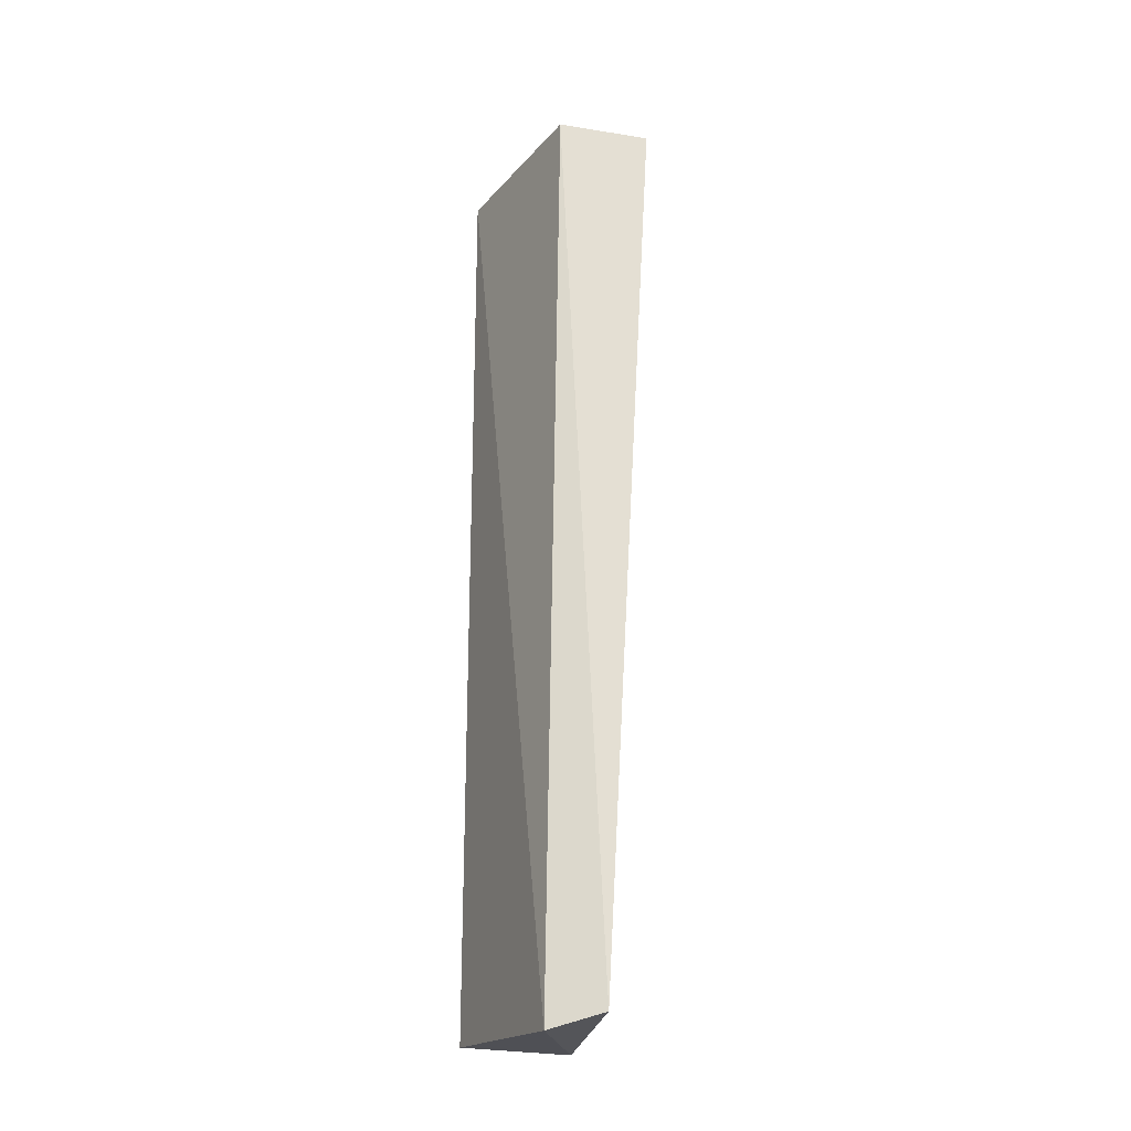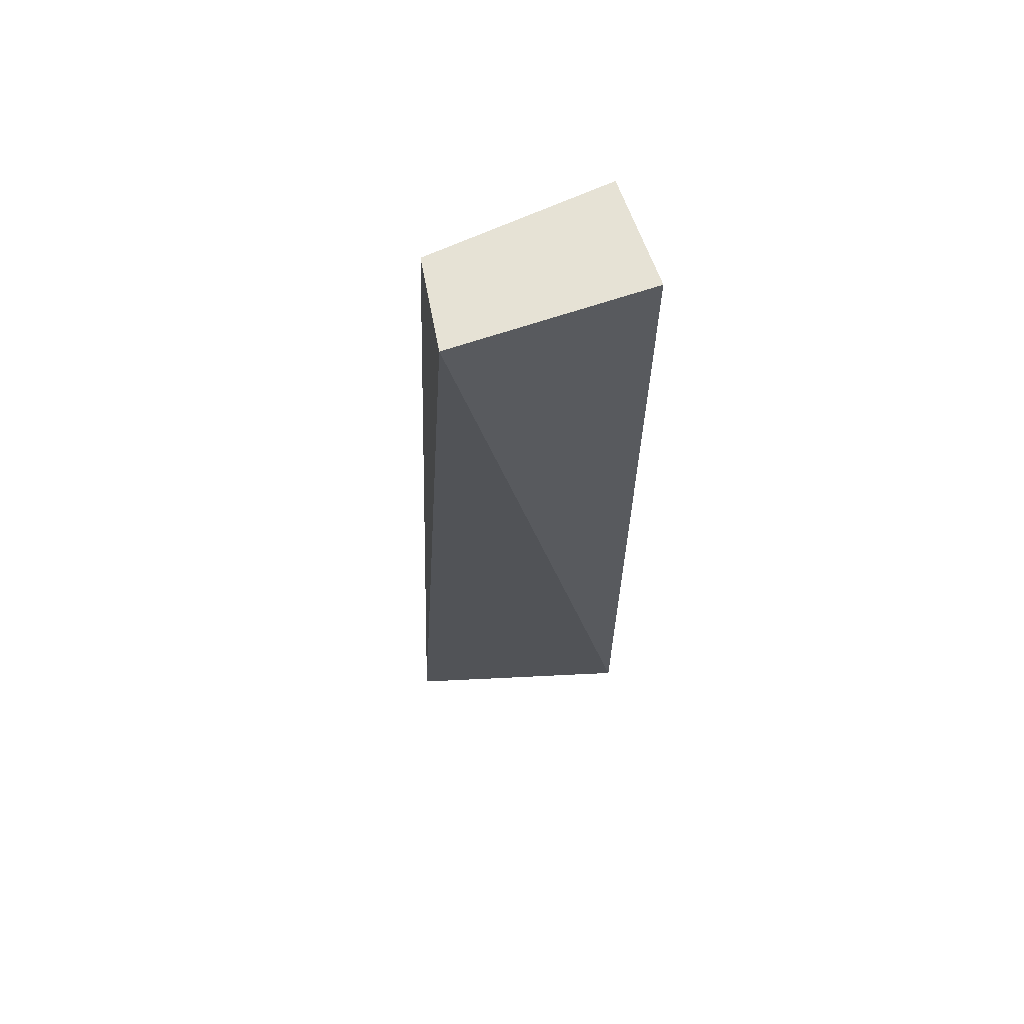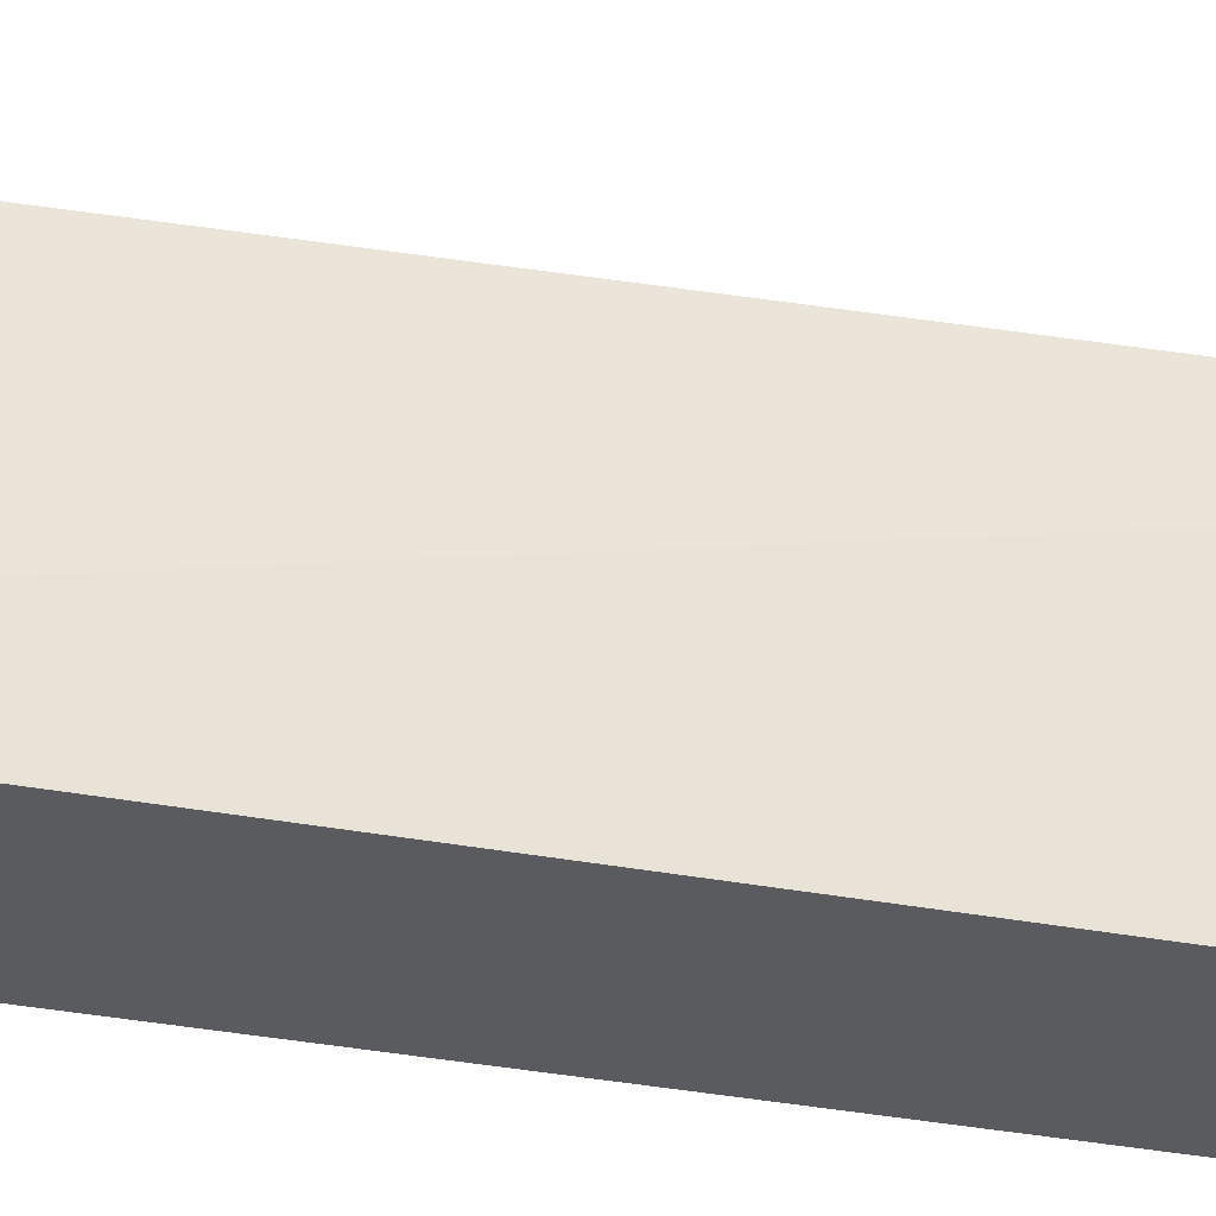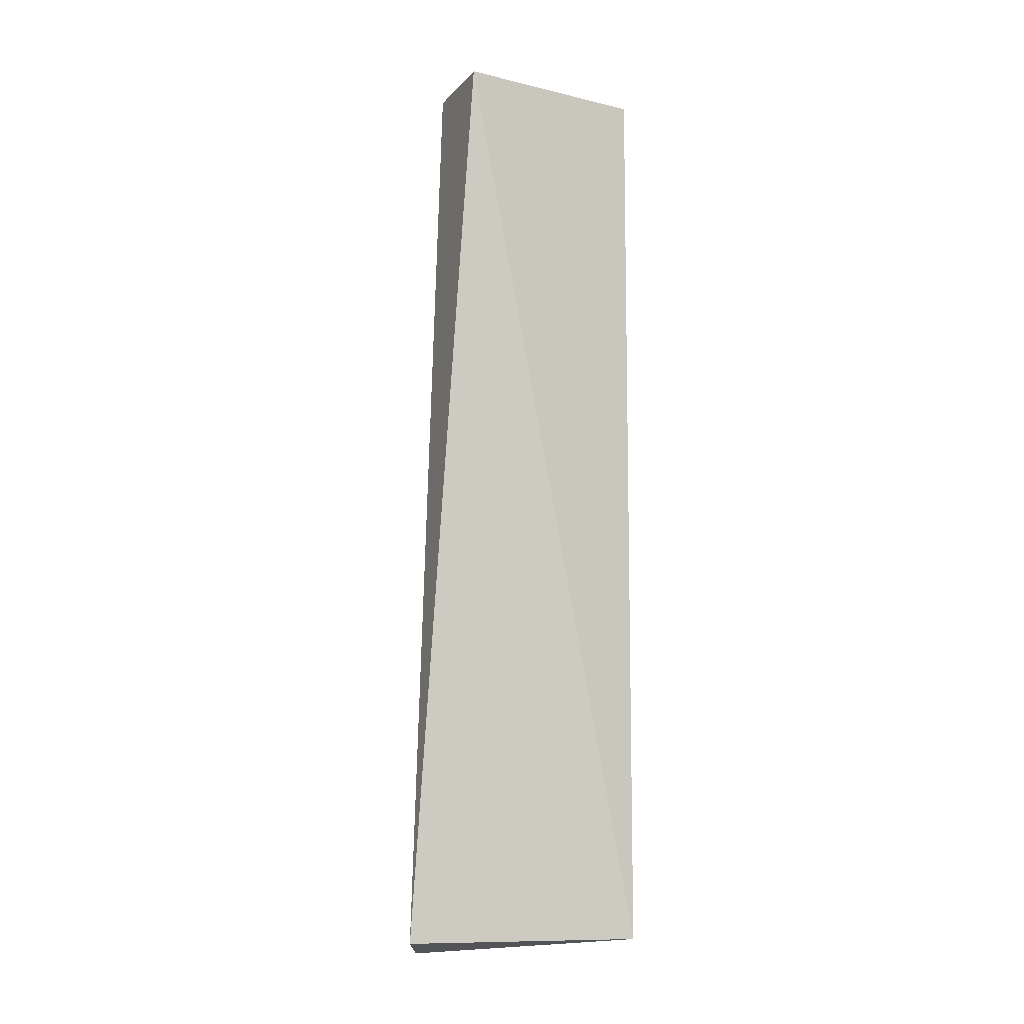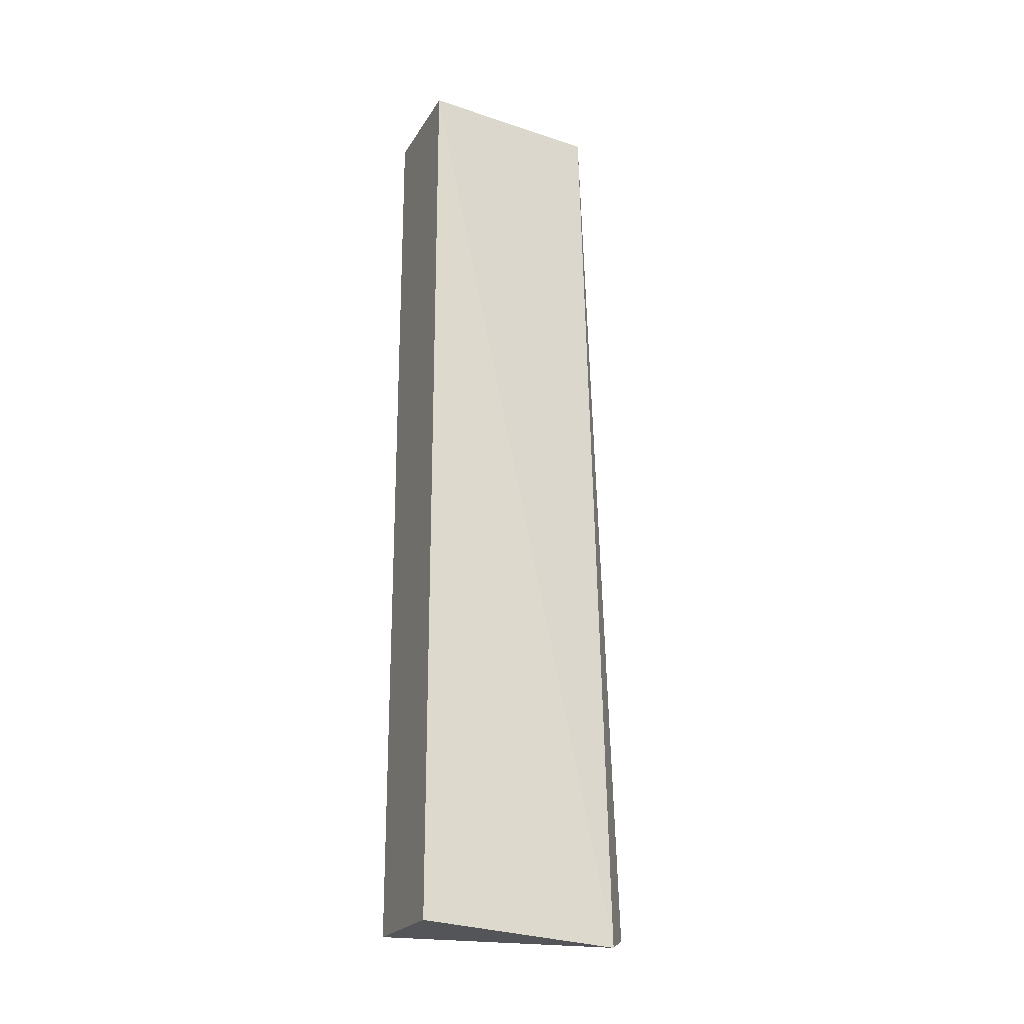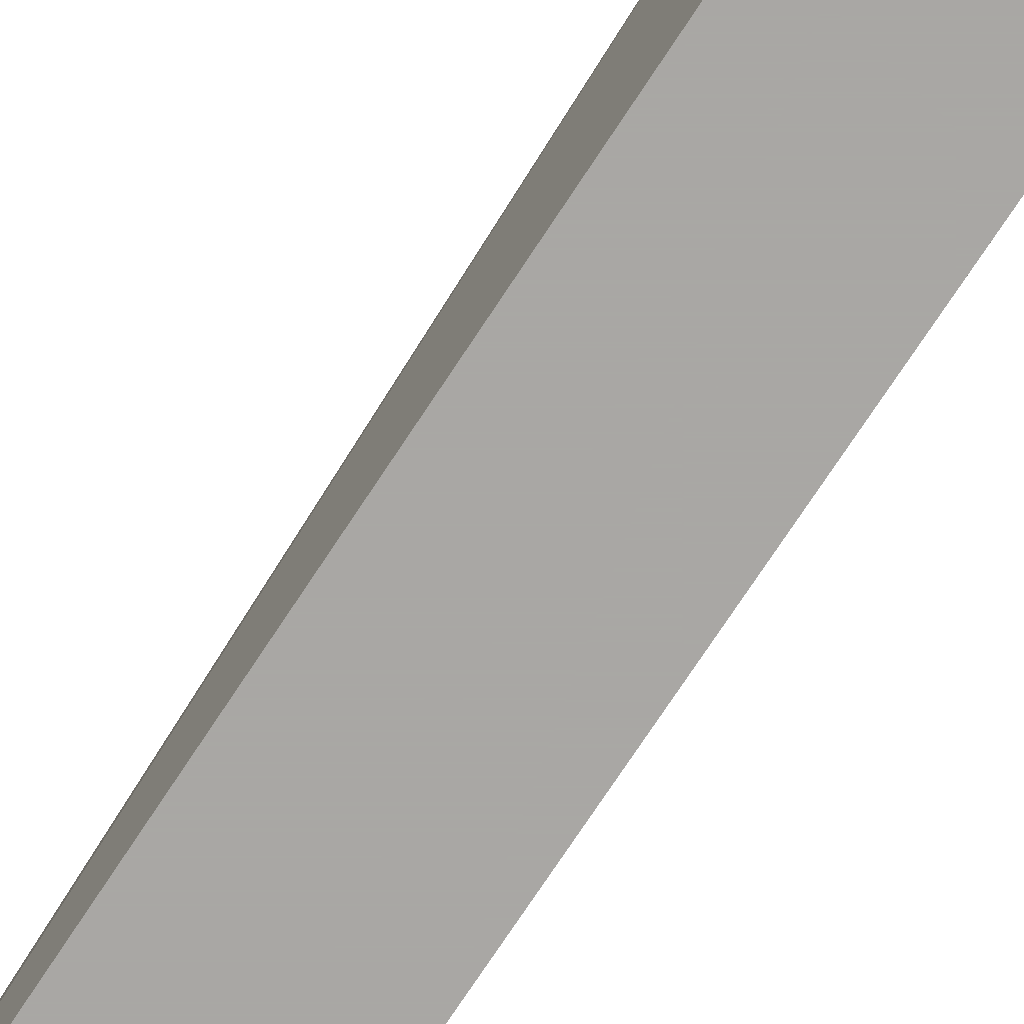
<metadata>
{"format":"obj","ext":"obj","renderer":"f3d","projection":"perspective","resolution":1024,"background":"white","views":[{"elev":-23.1,"azim":-23.9,"up":"+Y"},{"elev":64.0,"azim":70.7,"up":"+Y"},{"elev":-32.1,"azim":-105.1,"up":"+Z"},{"elev":-9.5,"azim":58.4,"up":"+Y"},{"elev":-22.5,"azim":-113.4,"up":"+Y"},{"elev":-74.8,"azim":-33.4,"up":"+Z"}]}
</metadata>
<code>
v 0.04818 0.08 -0.007727
v 0.04818 0.02091 -0.02045
v 0.04818 0.08 -0.02045
v 0.04091 0.08 -0.02045
v 0.04091 0.02 -0.007727
v 0.04383 0.02091 -0.005698
v 0.0422 0.08 -0.00863
v 0.04091 0.02091 -0.02045
f 1 2 3
f 1 3 4
f 6 5 2
f 6 2 1
f 7 1 4
f 7 4 5
f 7 6 1
f 7 5 6
f 8 5 4
f 8 2 5
f 8 3 2
f 8 4 3

</code>
